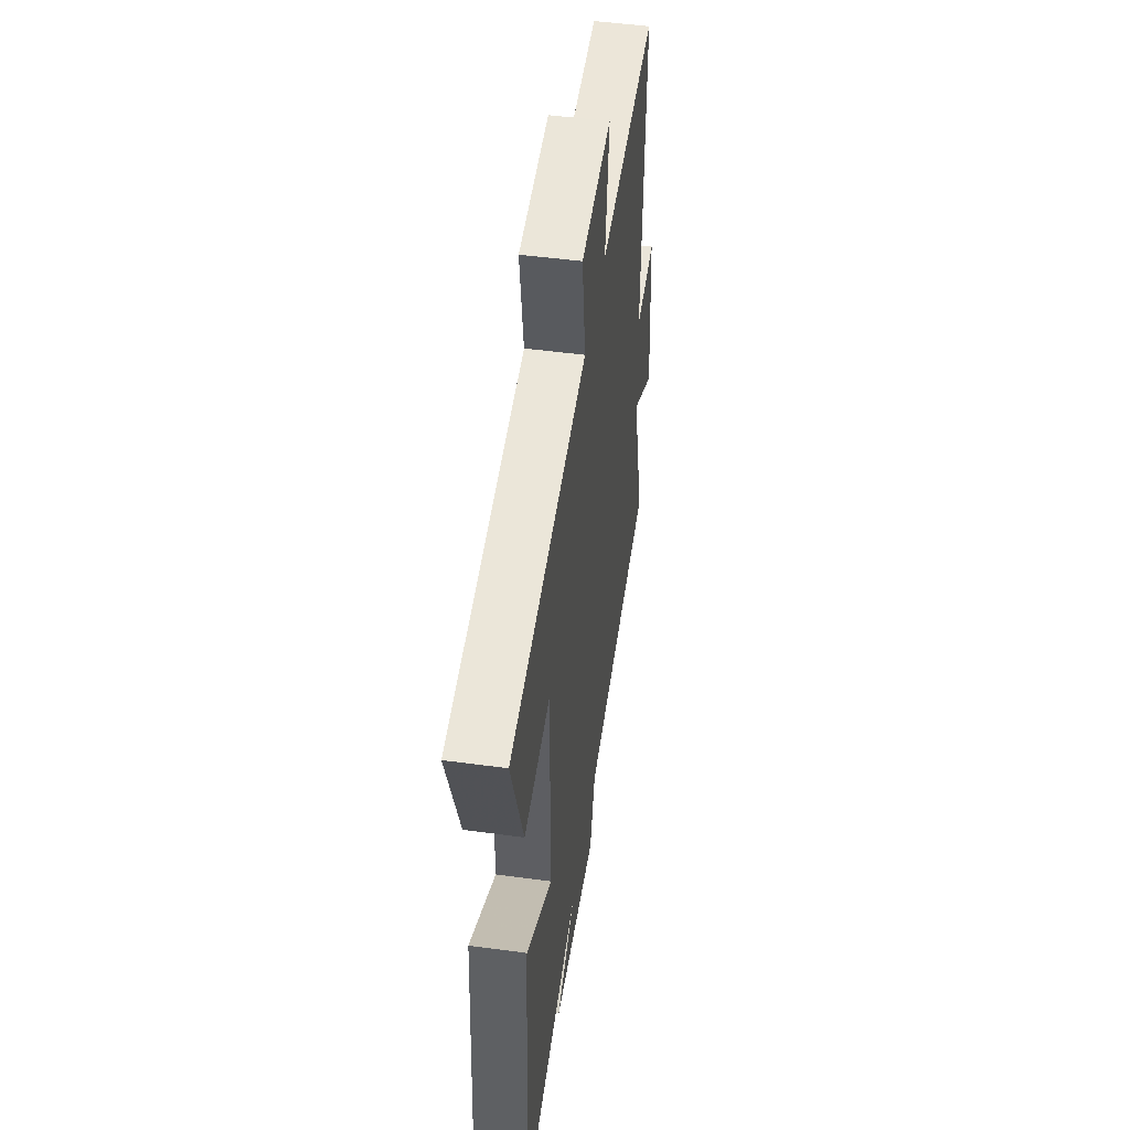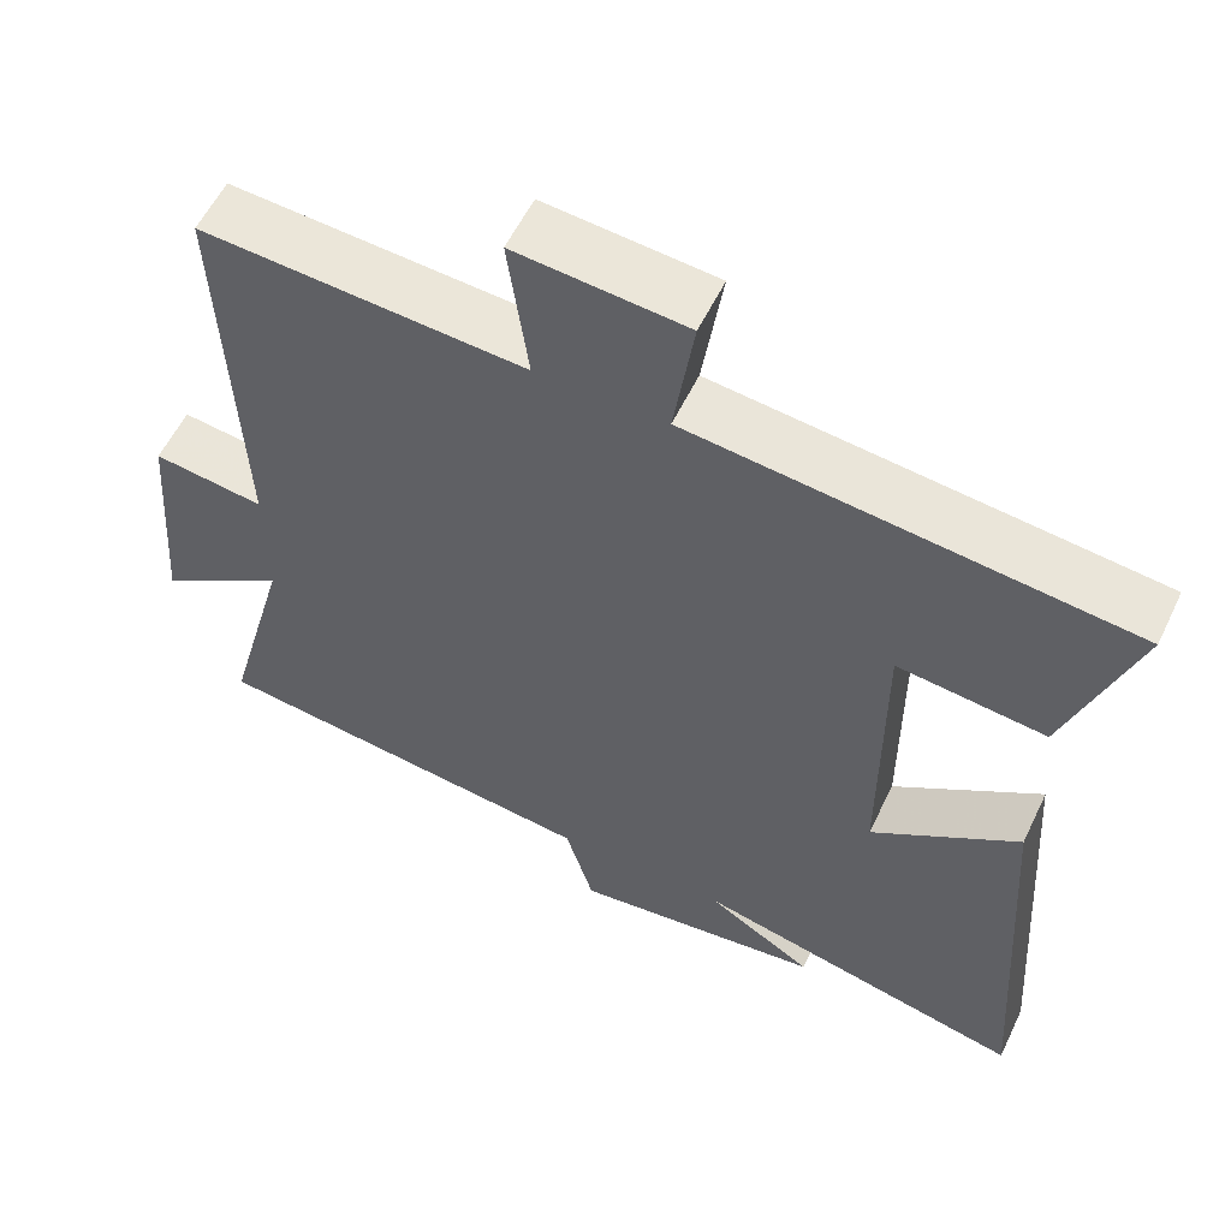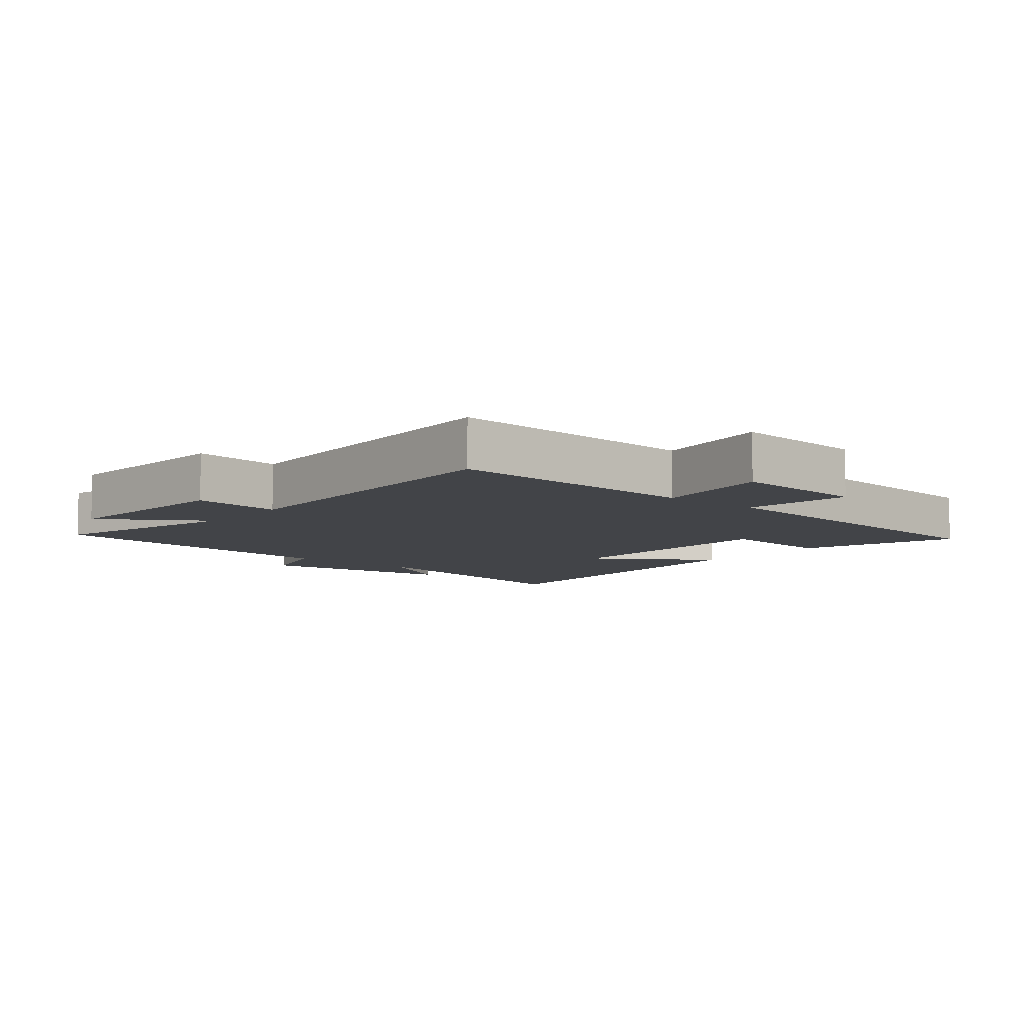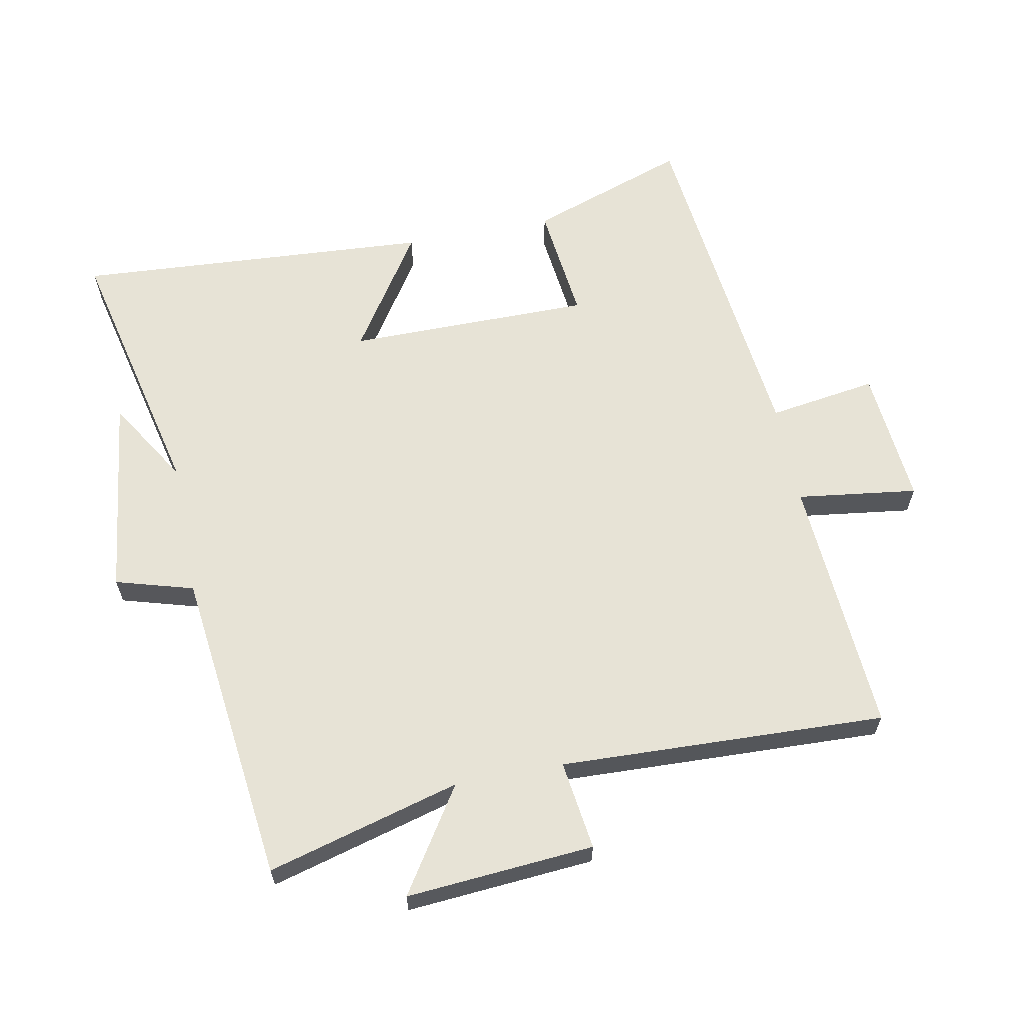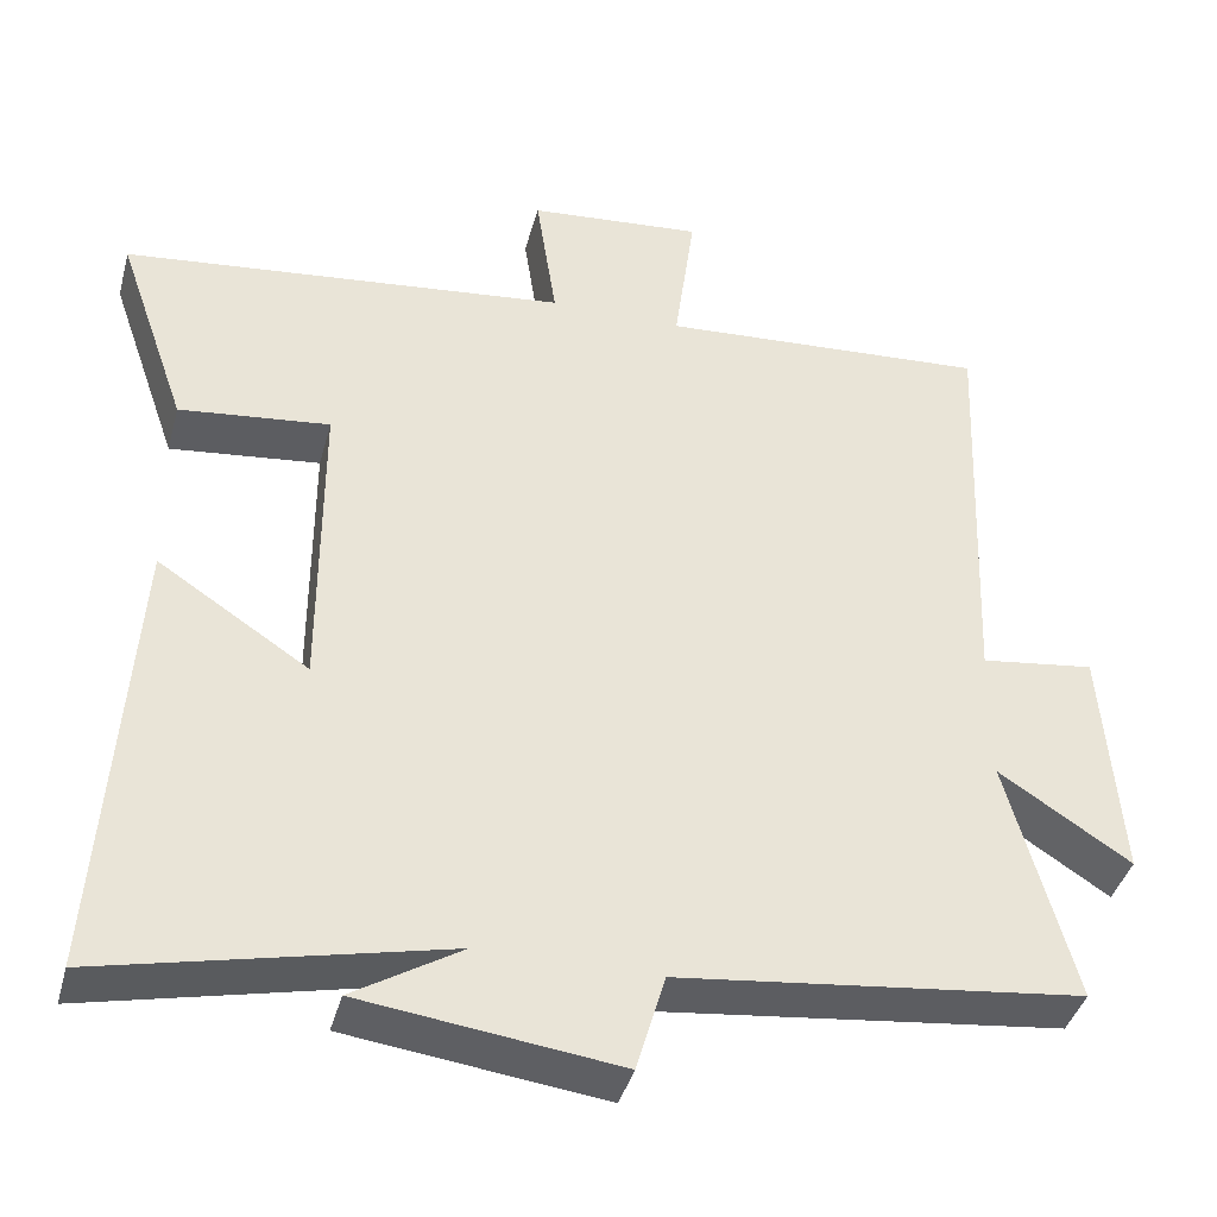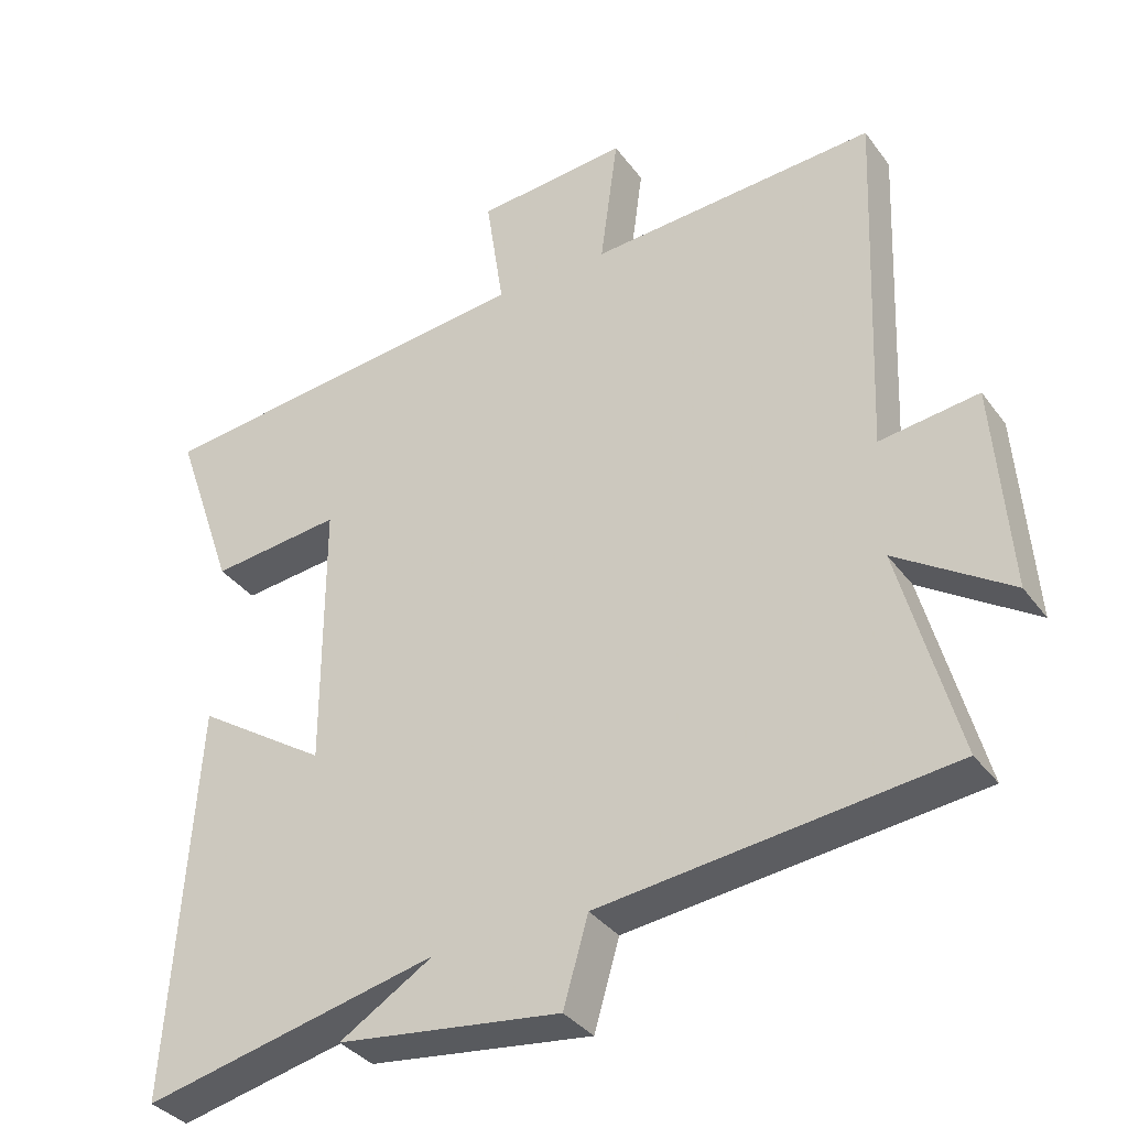
<metadata>
{"format":"obj","ext":"obj","renderer":"f3d","projection":"perspective","resolution":1024,"background":"white","views":[{"elev":49.6,"azim":98.5,"up":"+Z"},{"elev":57.1,"azim":25.5,"up":"+Z"},{"elev":-7.7,"azim":-39.5,"up":"+Y"},{"elev":62.7,"azim":-101.1,"up":"+Y"},{"elev":-40.2,"azim":165.2,"up":"+Z"},{"elev":-35.3,"azim":-148.7,"up":"+Z"}]}
</metadata>
<code>
v -0.581 0.07 -0.444
v -0.5 0.07 -0.146
v -0.66 0.07 -0.25
v -0.638 0.07 0.04
v -0.5 0.07 0.022
v -0.52 0.07 0.525
v -0.119 0.07 0.5
v -0.144 0.07 0.686
v 0.068 0.07 0.668
v 0.043 0.07 0.5
v 0.585 0.07 0.442
v 0.5 0.07 0.197
v 0.317 0.07 0.217
v 0.317 0.07 -0.161
v 0.5 0.07 -0.041
v 0.537 0.07 -0.593
v 0.124 0.07 -0.5
v 0.255 0.07 -0.58
v -0.057 0.07 -0.62
v -0.092 0.07 -0.5
v -0.581 0 -0.444
v -0.5 0 -0.146
v -0.66 0 -0.25
v -0.638 0 0.04
v -0.5 0 0.022
v -0.52 0 0.525
v -0.119 0 0.5
v -0.144 0 0.686
v 0.068 0 0.668
v 0.043 0 0.5
v 0.585 0 0.442
v 0.5 0 0.197
v 0.317 0 0.217
v 0.317 0 -0.161
v 0.5 0 -0.041
v 0.537 0 -0.593
v 0.124 0 -0.5
v 0.255 0 -0.58
v -0.057 0 -0.62
v -0.092 0 -0.5
f 17 18 19 20
f 17 20 1 2
f 14 15 16 17
f 13 14 17 2
f 10 11 12 13
f 10 13 2
f 7 8 9 10
f 7 10 2 3
f 5 6 7
f 5 7 3
f 3 4 5
f 40 39 38 37
f 22 21 40 37
f 37 36 35 34
f 22 37 34 33
f 33 32 31 30
f 22 33 30
f 30 29 28 27
f 23 22 30 27
f 27 26 25
f 23 27 25
f 25 24 23
f 1 21 22 2
f 2 22 23 3
f 3 23 24 4
f 4 24 25 5
f 5 25 26 6
f 6 26 27 7
f 7 27 28 8
f 8 28 29 9
f 9 29 30 10
f 10 30 31 11
f 11 31 32 12
f 12 32 33 13
f 13 33 34 14
f 14 34 35 15
f 15 35 36 16
f 16 36 37 17
f 17 37 38 18
f 18 38 39 19
f 19 39 40 20
f 20 40 21 1

</code>
